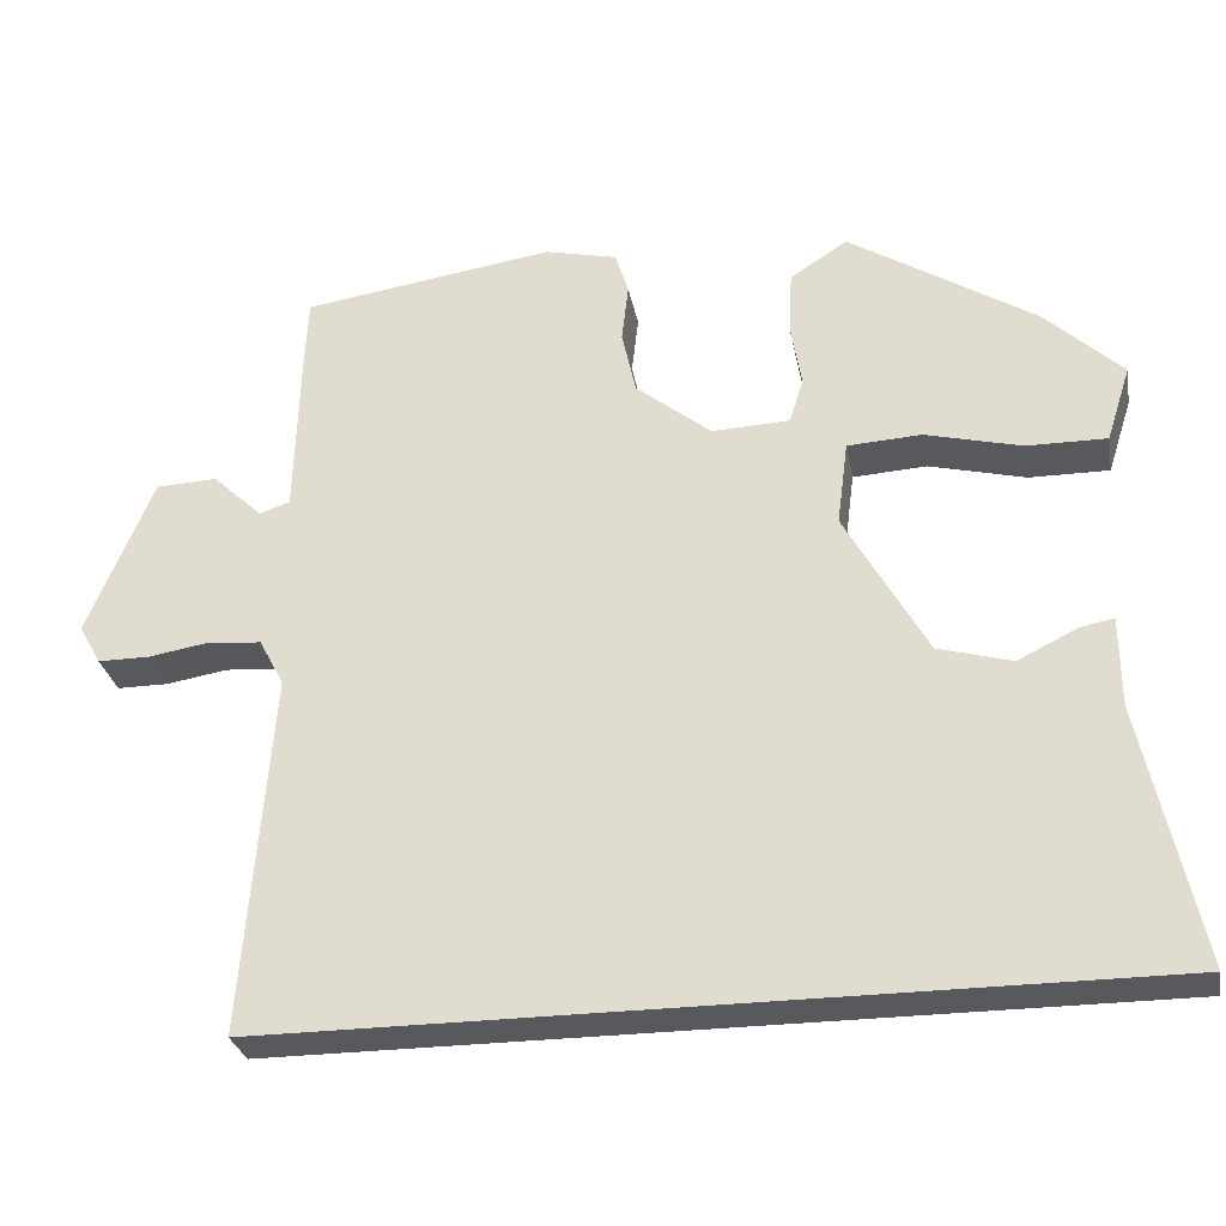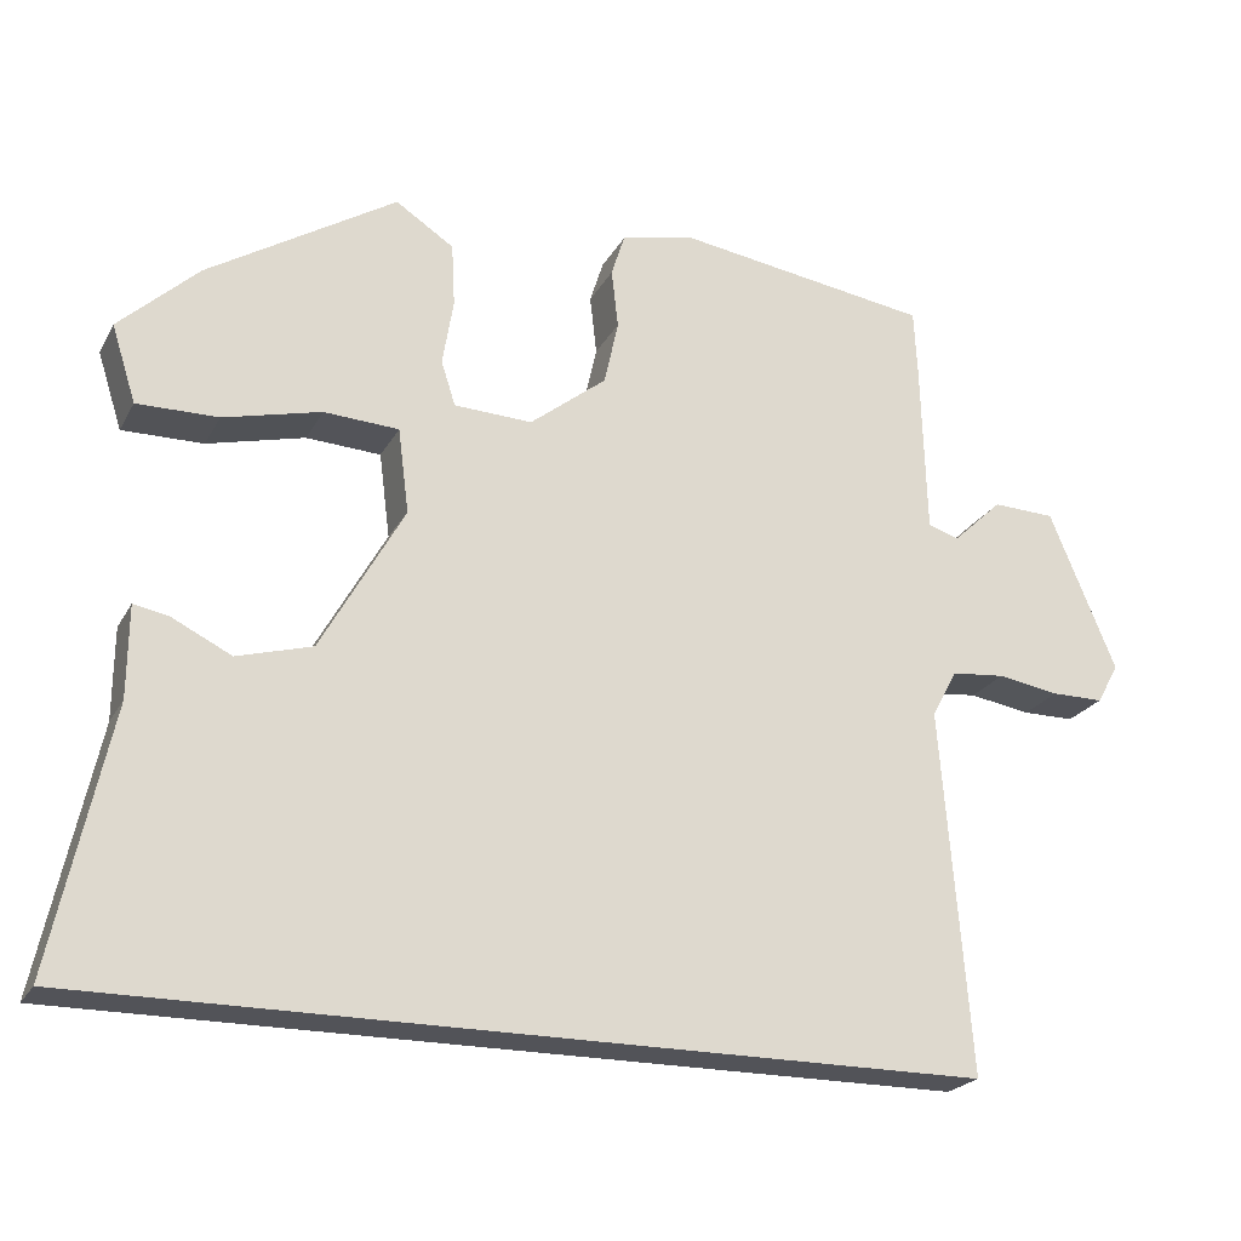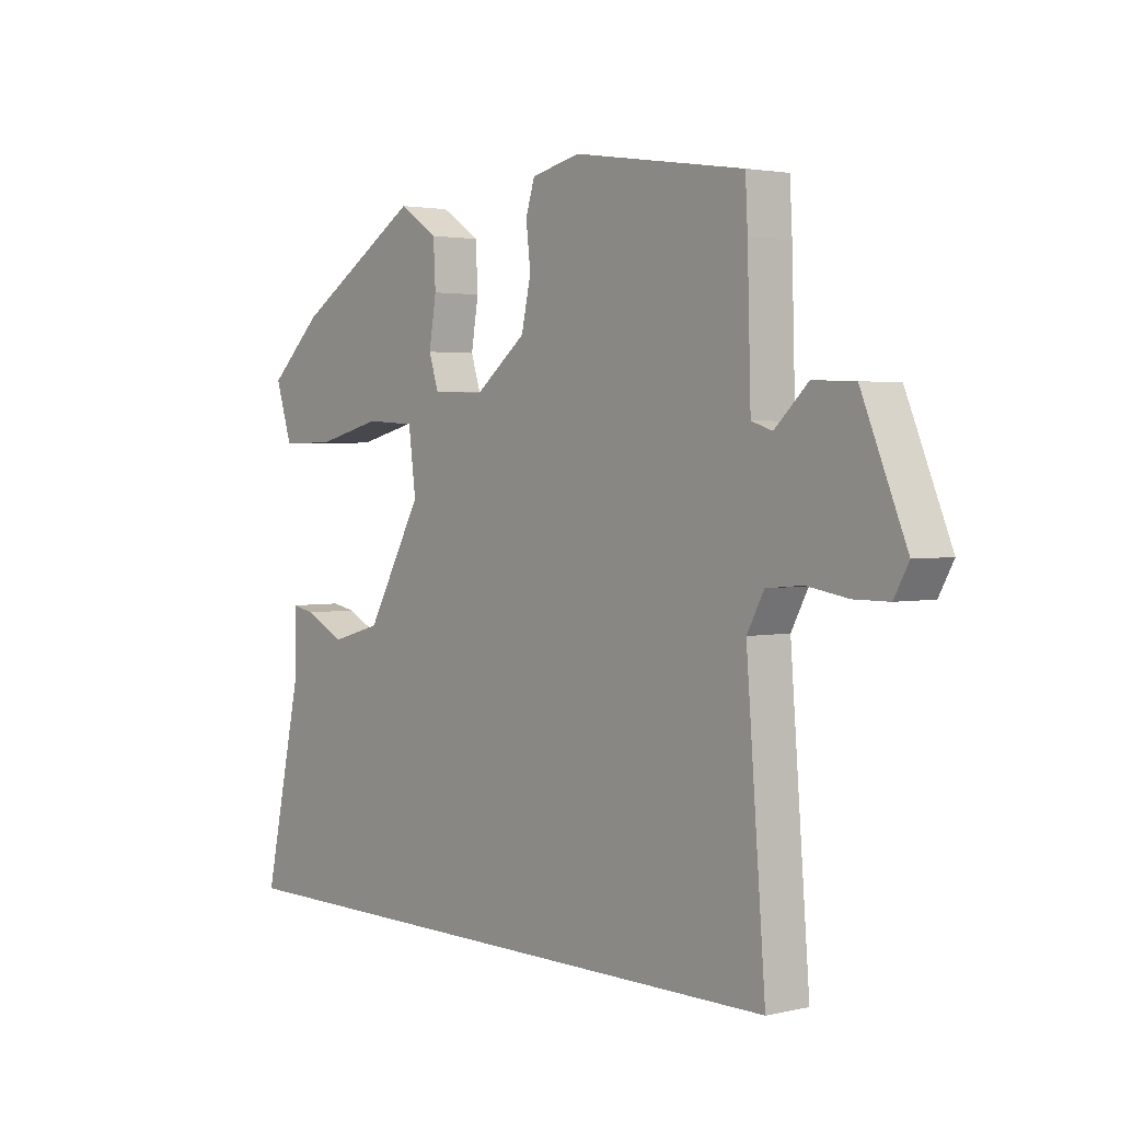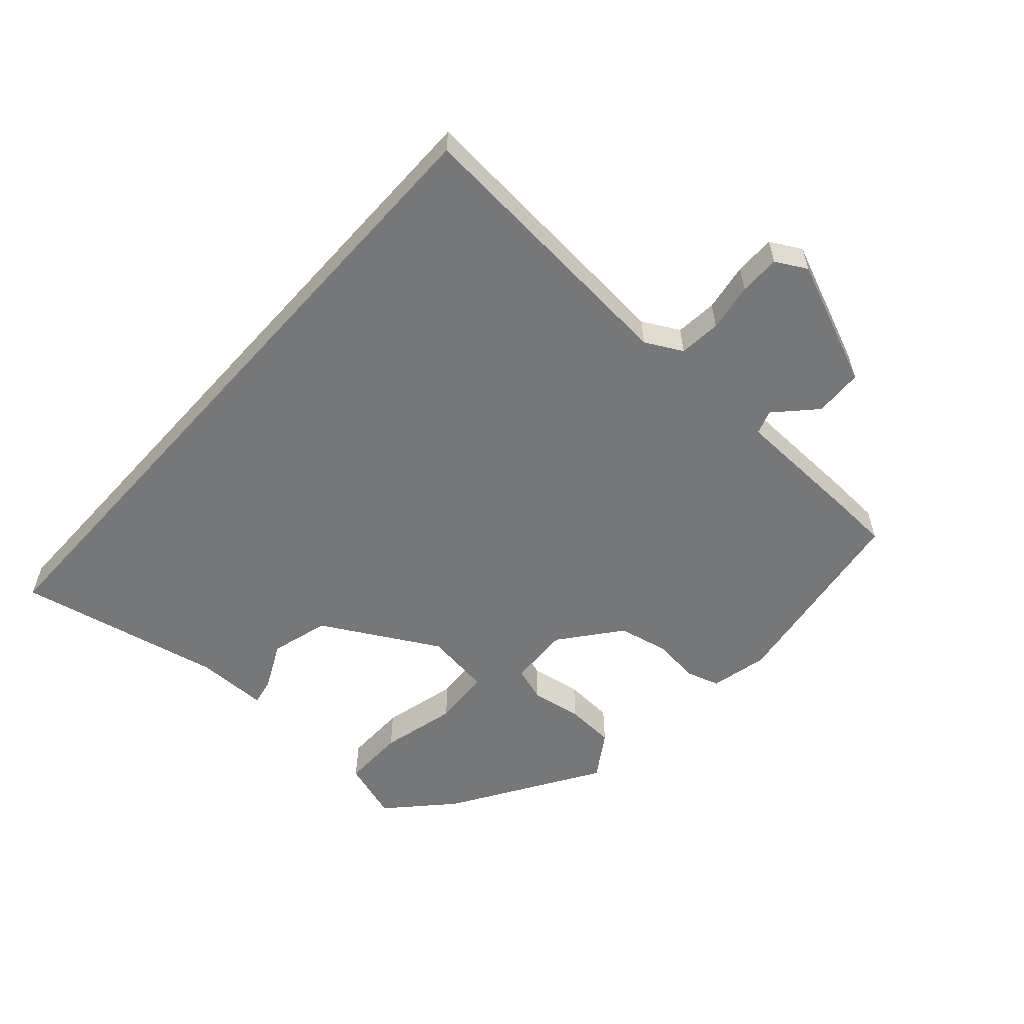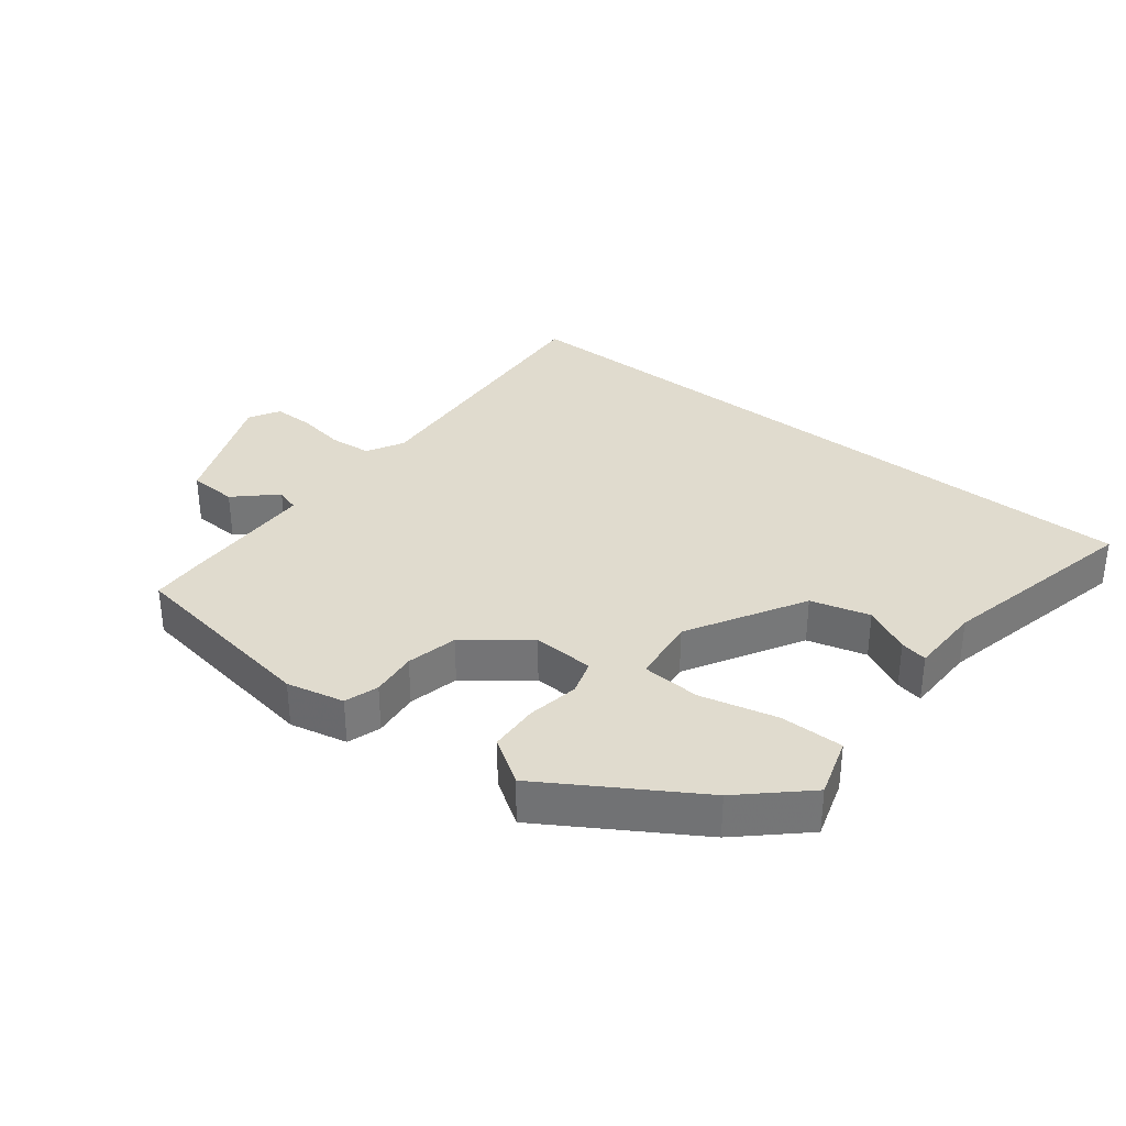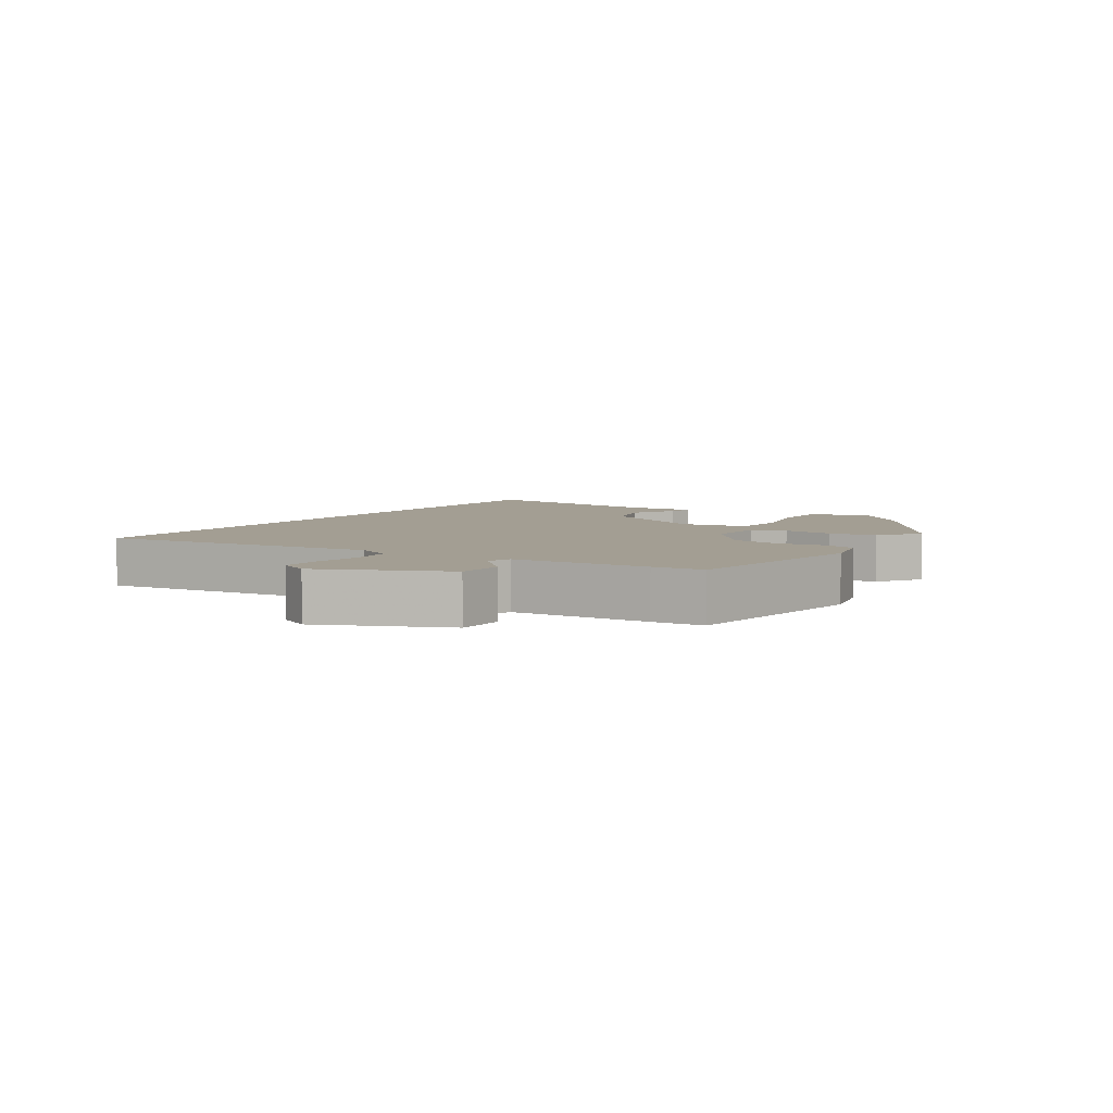
<metadata>
{"format":"obj","ext":"obj","renderer":"f3d","projection":"perspective","resolution":1024,"background":"white","views":[{"elev":-29.1,"azim":10.5,"up":"+Z"},{"elev":-22.6,"azim":157.9,"up":"+Z"},{"elev":2.5,"azim":-128.6,"up":"+Z"},{"elev":-57.0,"azim":-132.0,"up":"+Y"},{"elev":33.7,"azim":38.4,"up":"+Y"},{"elev":5.2,"azim":-57.9,"up":"+Y"}]}
</metadata>
<code>
v 0.453 0.07 0.334
v 0.547 0.07 0.246
v 0.518 0.07 0.155
v 0.422 0.07 0.156
v 0.306 0.07 0.185
v 0.217 0.07 0.18
v 0.204 0.07 0.079
v 0.303 0.07 -0.097
v 0.392 0.07 -0.122
v 0.463 0.07 -0.087
v 0.504 0.07 -0.079
v 0.505 0.07 -0.188
v 0.573 0.07 -0.5
v -0.485 0.07 -0.5
v -0.451 0.07 -0.068
v -0.481 0.07 -0.012
v -0.545 0.07 -0.006
v -0.618 0.07 -0.018
v -0.68 0.07 -0.018
v -0.706 0.07 0.029
v -0.627 0.07 0.219
v -0.553 0.07 0.222
v -0.494 0.07 0.166
v -0.457 0.07 0.178
v -0.451 0.07 0.386
v -0.447 0.07 0.464
v -0.144 0.07 0.509
v -0.057 0.07 0.489
v -0.041 0.07 0.438
v -0.049 0.07 0.368
v -0.032 0.07 0.291
v 0.059 0.07 0.219
v 0.152 0.07 0.223
v 0.169 0.07 0.276
v 0.156 0.07 0.354
v 0.16 0.07 0.429
v 0.229 0.07 0.474
v 0.453 0 0.334
v 0.547 0 0.246
v 0.518 0 0.155
v 0.422 0 0.156
v 0.306 0 0.185
v 0.217 0 0.18
v 0.204 0 0.079
v 0.303 0 -0.097
v 0.392 0 -0.122
v 0.463 0 -0.087
v 0.504 0 -0.079
v 0.505 0 -0.188
v 0.573 0 -0.5
v -0.485 0 -0.5
v -0.451 0 -0.068
v -0.481 0 -0.012
v -0.545 0 -0.006
v -0.618 0 -0.018
v -0.68 0 -0.018
v -0.706 0 0.029
v -0.627 0 0.219
v -0.553 0 0.222
v -0.494 0 0.166
v -0.457 0 0.178
v -0.451 0 0.386
v -0.447 0 0.464
v -0.144 0 0.509
v -0.057 0 0.489
v -0.041 0 0.438
v -0.049 0 0.368
v -0.032 0 0.291
v 0.059 0 0.219
v 0.152 0 0.223
v 0.169 0 0.276
v 0.156 0 0.354
v 0.16 0 0.429
v 0.229 0 0.474
f 3 4 5
f 2 3 5
f 1 2 5
f 37 1 5
f 36 37 5
f 35 36 5
f 34 35 5
f 33 34 5 6
f 32 33 6 7
f 31 32 7 8
f 28 29 30
f 27 28 30
f 26 27 30
f 25 26 30
f 24 25 30
f 24 30 31
f 23 24 31 8
f 21 22 23
f 20 21 23
f 19 20 23
f 18 19 23
f 17 18 23
f 16 17 23
f 15 16 23 8
f 15 8 9
f 14 15 9
f 13 14 9
f 12 13 9
f 9 10 11 12
f 42 41 40
f 42 40 39
f 42 39 38
f 42 38 74
f 42 74 73
f 42 73 72
f 42 72 71
f 43 42 71 70
f 44 43 70 69
f 45 44 69 68
f 67 66 65
f 67 65 64
f 67 64 63
f 67 63 62
f 67 62 61
f 68 67 61
f 45 68 61 60
f 60 59 58
f 60 58 57
f 60 57 56
f 60 56 55
f 60 55 54
f 60 54 53
f 45 60 53 52
f 46 45 52
f 46 52 51
f 46 51 50
f 46 50 49
f 49 48 47 46
f 1 38 39 2
f 2 39 40 3
f 3 40 41 4
f 4 41 42 5
f 5 42 43 6
f 6 43 44 7
f 7 44 45 8
f 8 45 46 9
f 9 46 47 10
f 10 47 48 11
f 11 48 49 12
f 12 49 50 13
f 13 50 51 14
f 14 51 52 15
f 15 52 53 16
f 16 53 54 17
f 17 54 55 18
f 18 55 56 19
f 19 56 57 20
f 20 57 58 21
f 21 58 59 22
f 22 59 60 23
f 23 60 61 24
f 24 61 62 25
f 25 62 63 26
f 26 63 64 27
f 27 64 65 28
f 28 65 66 29
f 29 66 67 30
f 30 67 68 31
f 31 68 69 32
f 32 69 70 33
f 33 70 71 34
f 34 71 72 35
f 35 72 73 36
f 36 73 74 37
f 37 74 38 1

</code>
